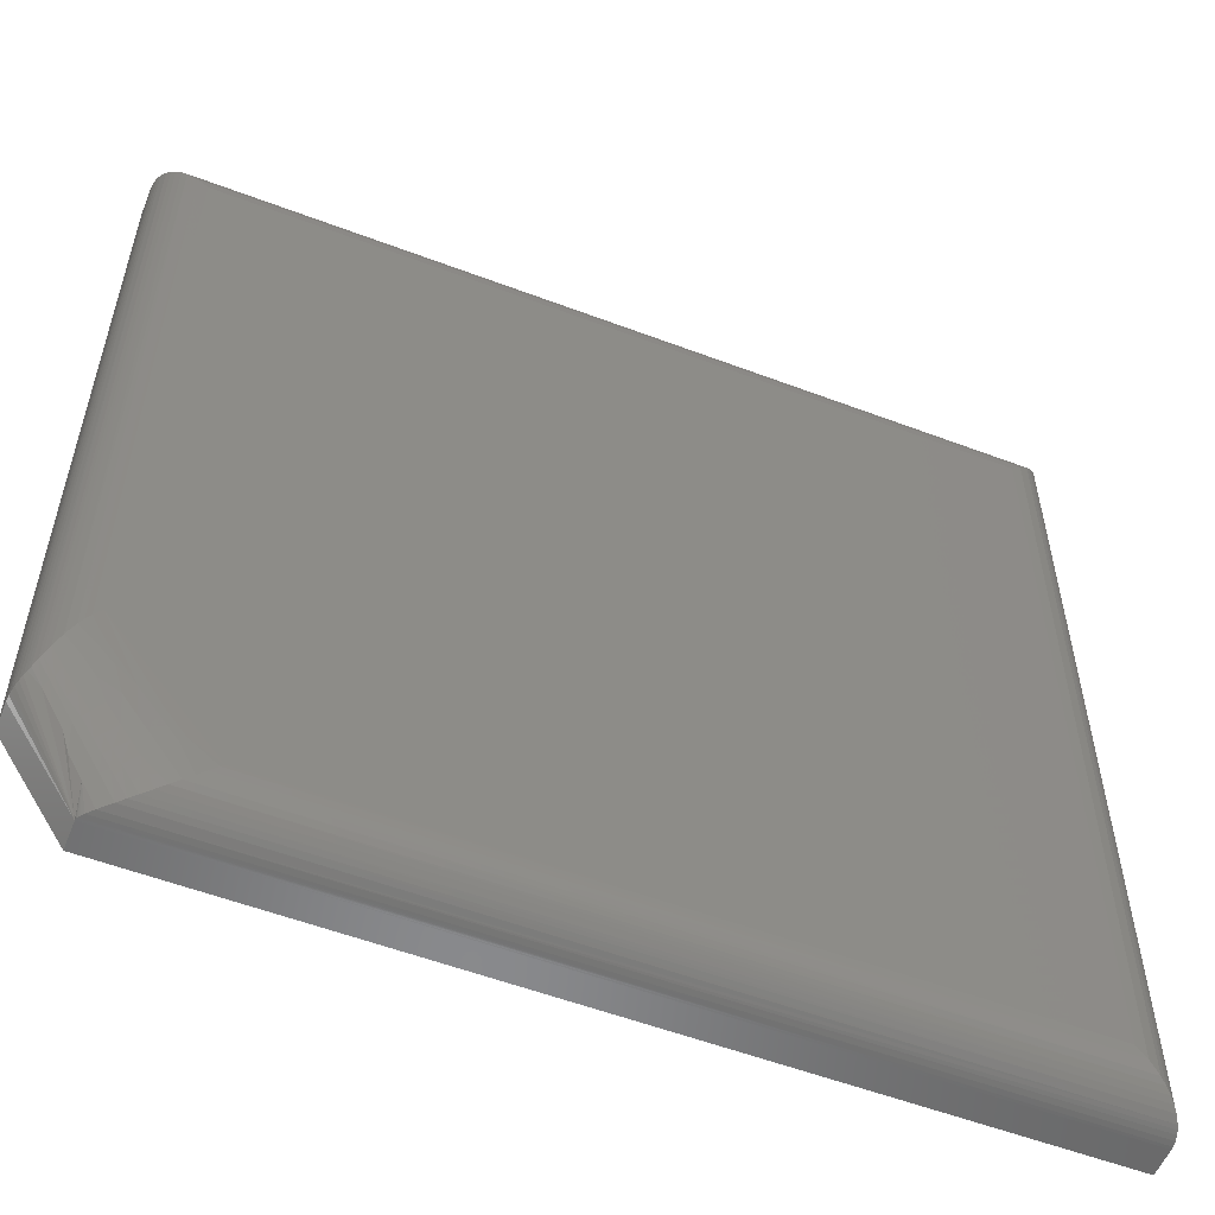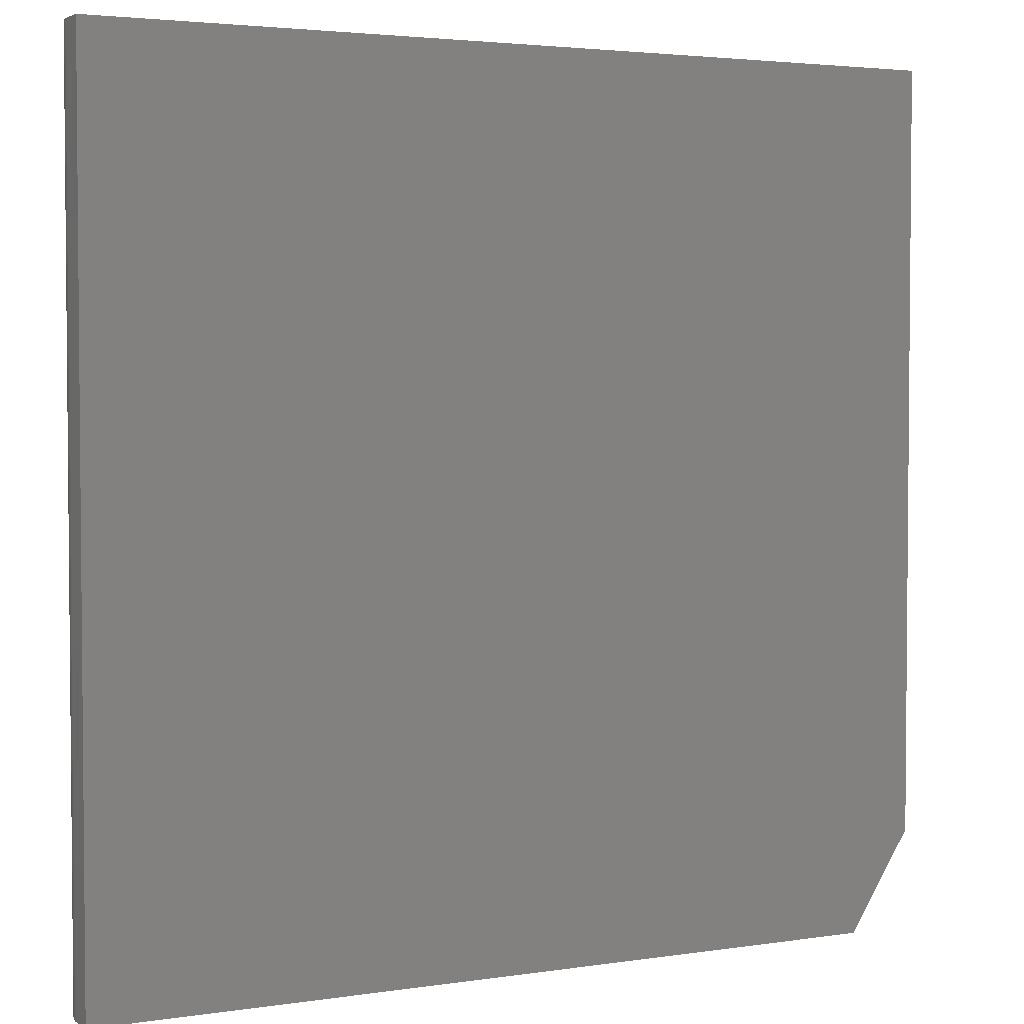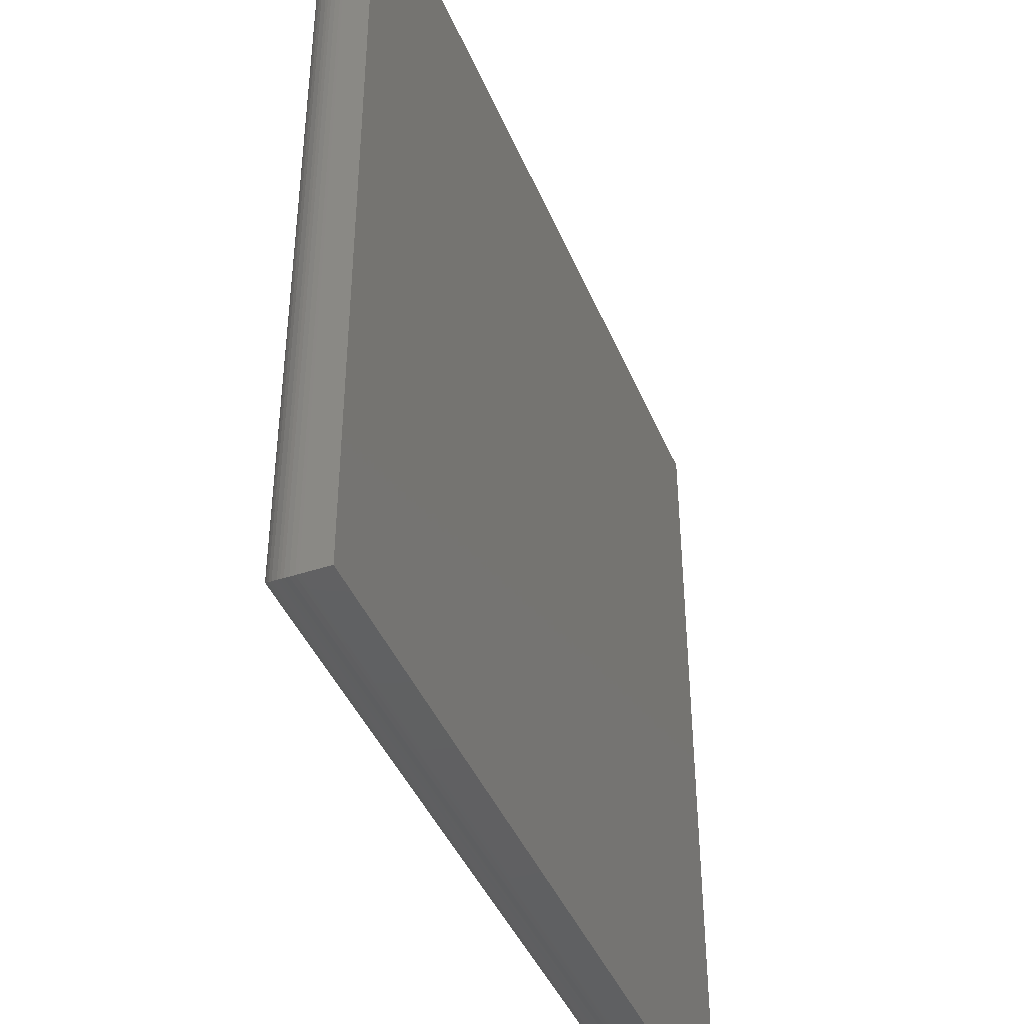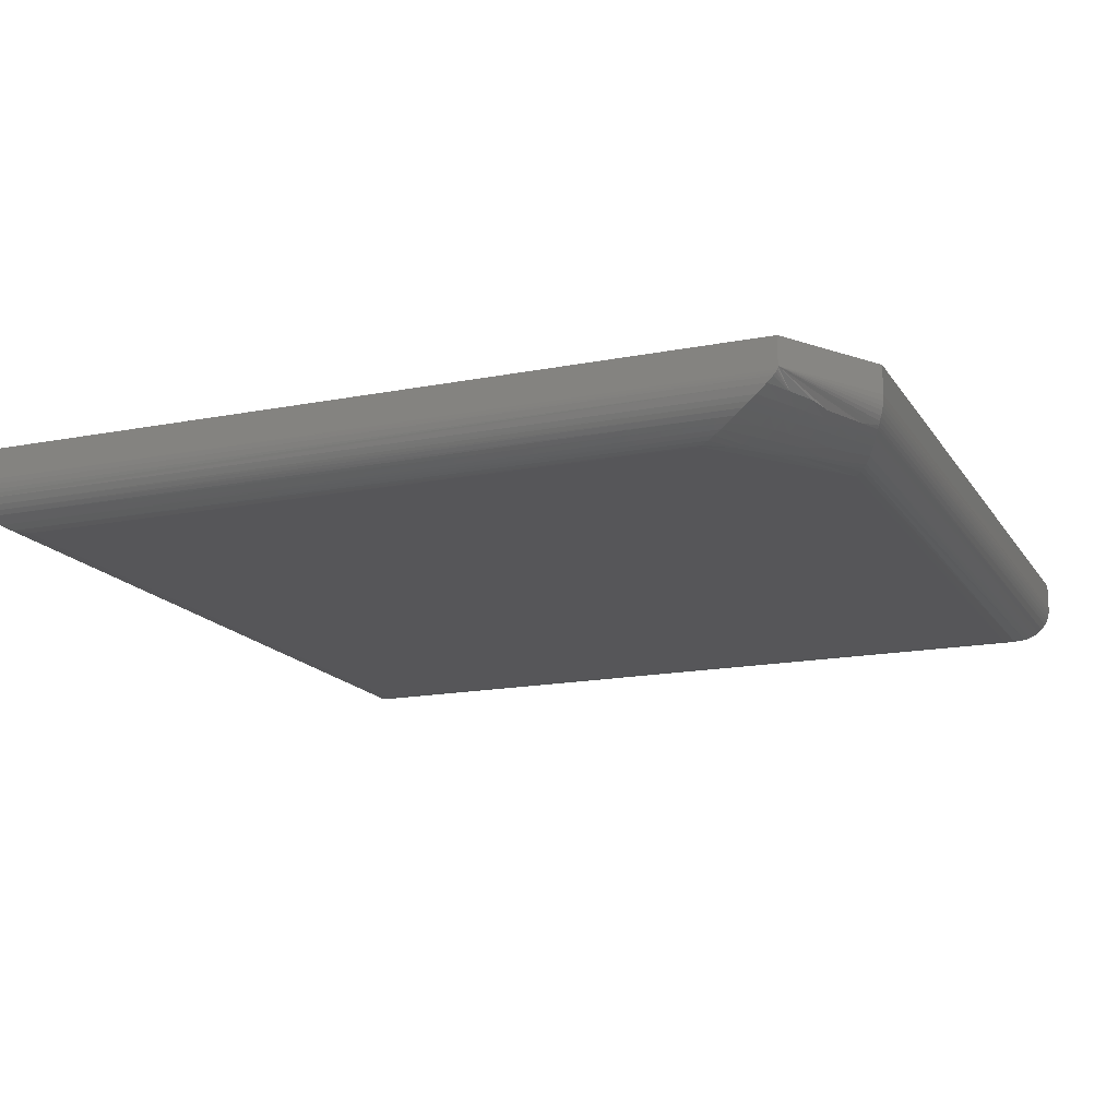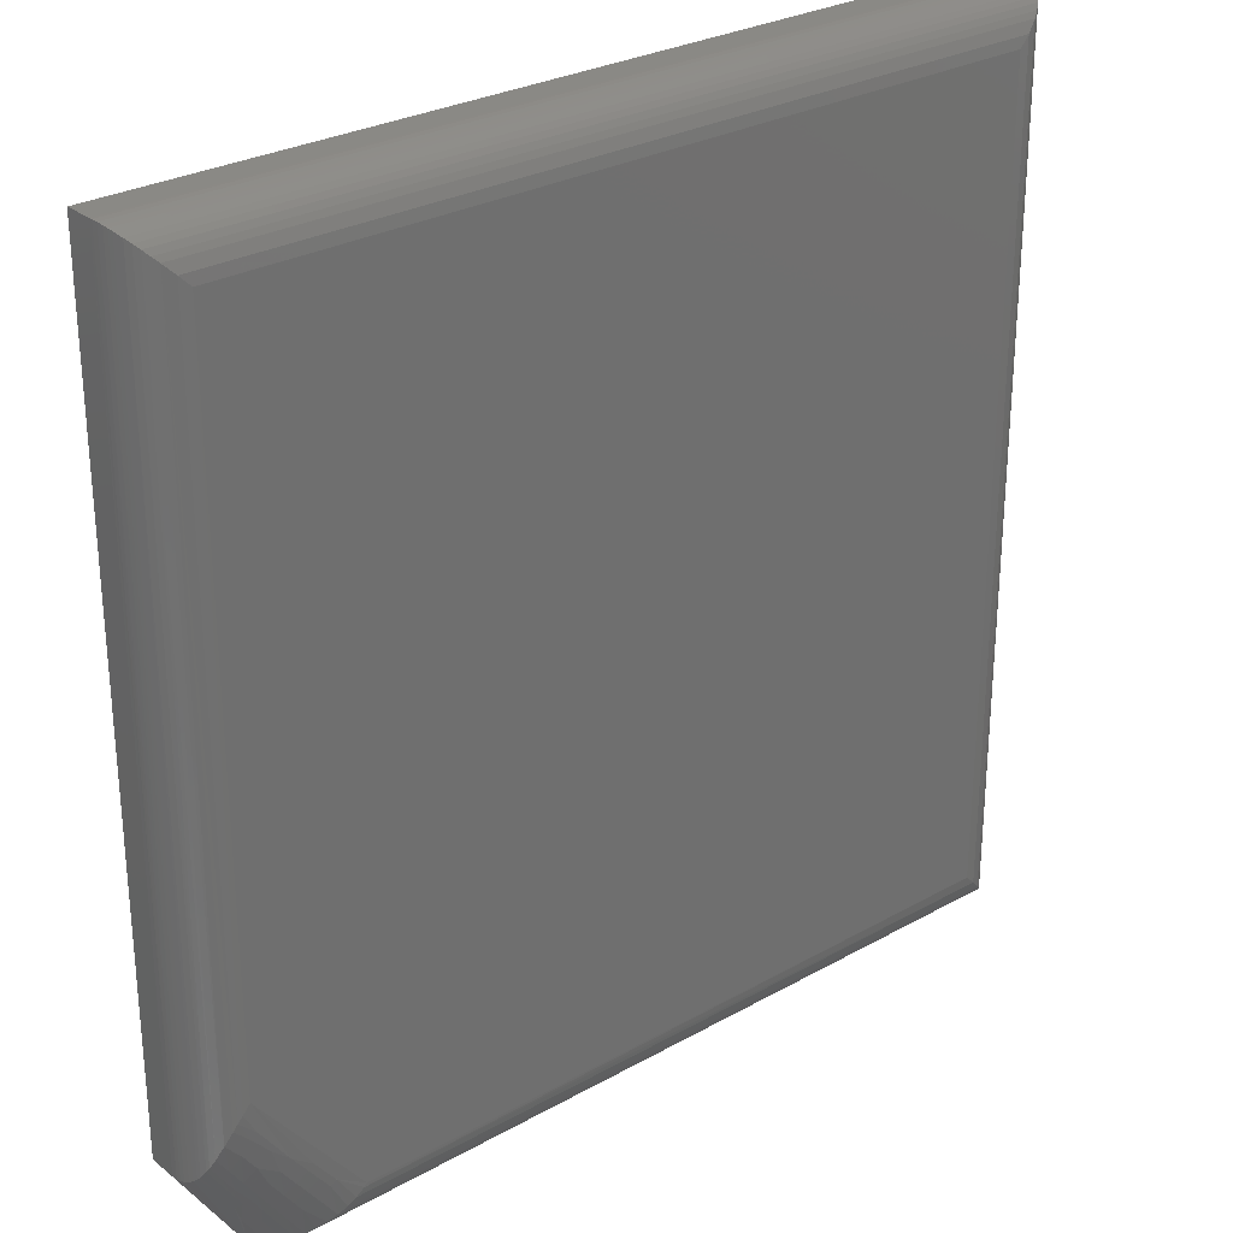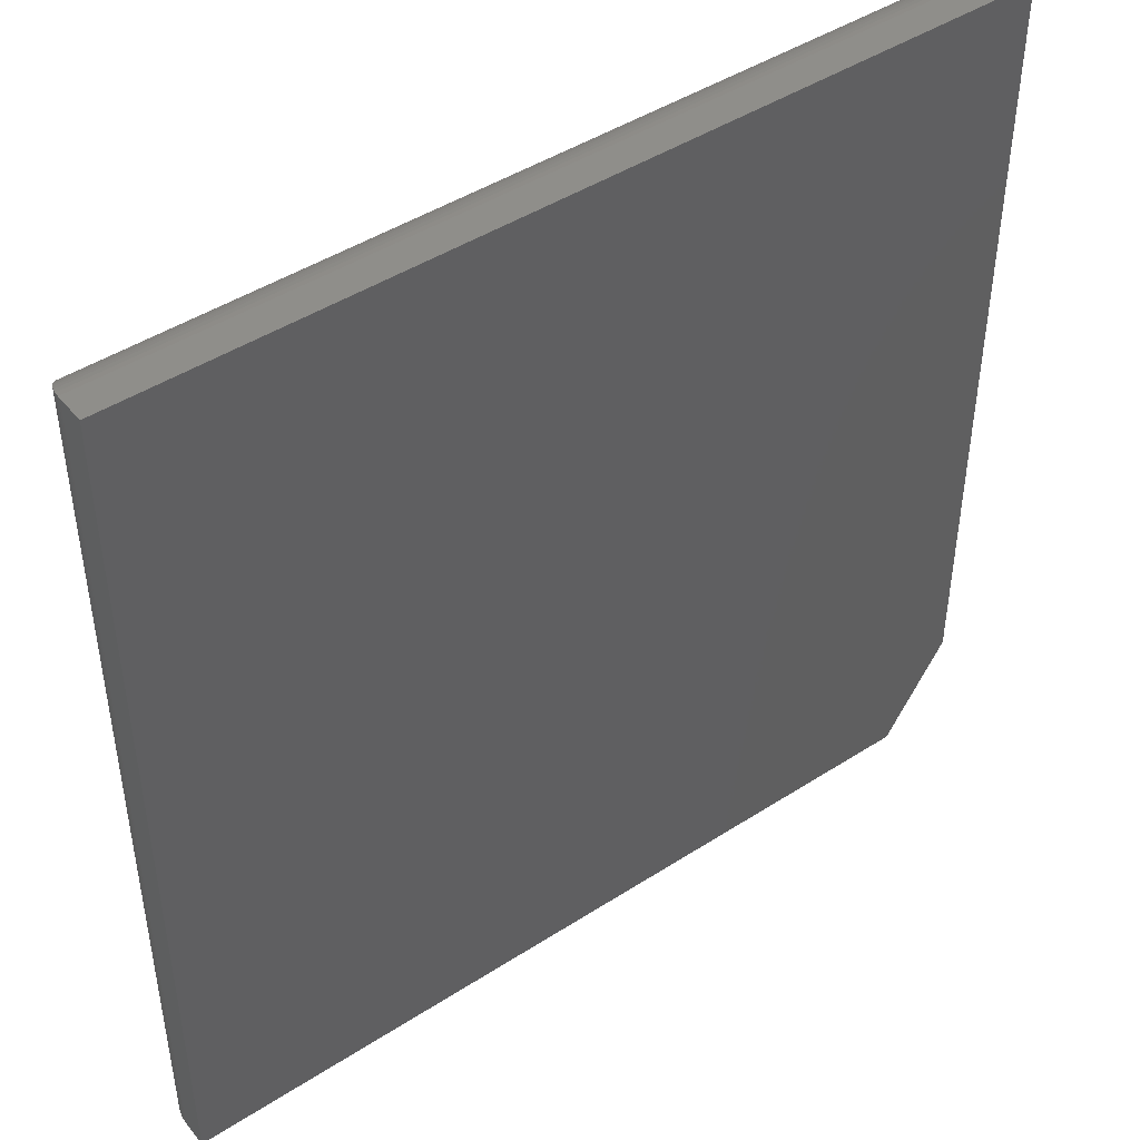
<metadata>
{"format":"stl","ext":"stl","renderer":"f3d","projection":"perspective","resolution":1024,"background":"white","views":[{"elev":-55.6,"azim":158.3,"up":"+Y"},{"elev":3.2,"azim":-27.6,"up":"+Y"},{"elev":-42.6,"azim":-68.4,"up":"+Y"},{"elev":-16.1,"azim":22.1,"up":"+Z"},{"elev":28.0,"azim":139.6,"up":"+Y"},{"elev":45.4,"azim":-36.6,"up":"+Y"}]}
</metadata>
<code>
# stl→obj: 122 verts, 240 faces
v 0.75 0.75 0.07812
v 0.7494 -0.5776 0.06847
v 0.7498 0.7498 0.07328
v 0.75 -0.5781 0.07812
v 0.6913 -0.4779 0.002445
v 0.6894 0.6894 0.002
v 0.7064 0.7064 0.008024
v 0.698 -0.4887 0.004489
v 0.7096 -0.5096 0.009738
v 0.715 0.715 0.01296
v 0.7201 -0.5303 0.01663
v 0.7231 0.7231 0.01917
v 0.7266 -0.5435 0.02232
v 0.7299 0.7299 0.02576
v 0.7298 -0.5499 0.0257
v 0.7351 -0.5596 0.03224
v 0.7359 0.7359 0.03342
v 0.7379 -0.5642 0.03635
v 0.7422 0.7422 0.04405
v 0.7408 -0.5683 0.04128
v 0.7437 -0.572 0.04745
v 0.7447 0.7447 0.04994
v 0.7465 -0.575 0.05488
v 0.7468 0.7468 0.05616
v 0.7482 -0.5766 0.06142
v 0.7488 0.7488 0.06456
v 0.6719 -0.4521 1.093e-08
v 0.6719 0.6719 0
v 0.684 -0.4673 0.0009487
v -0.6719 -0.6719 0
v 0.5016 -0.6772 0.0001836
v -0.6894 -0.6894 0.002
v 0.4965 -0.6719 1.718e-08
v 0.5138 -0.6887 0.001833
v 0.5267 -0.6992 0.004948
v -0.7064 -0.7064 0.008024
v 0.5401 -0.7089 0.009322
v -0.715 -0.715 0.01296
v 0.5538 -0.7177 0.01482
v 0.5677 -0.7255 0.02135
v 0.5817 -0.7325 0.02885
v -0.7299 -0.7299 0.02576
v -0.7359 -0.7359 0.03342
v 0.5934 -0.7376 0.03582
v -0.7422 -0.7422 0.04405
v 0.605 -0.7419 0.04339
v 0.6226 -0.7469 0.05639
v -0.7447 -0.7447 0.04994
v -0.7468 -0.7468 0.05616
v 0.6326 -0.7489 0.06519
v -0.7488 -0.7488 0.06456
v 0.6365 -0.7495 0.06928
v -0.7498 -0.7498 0.07328
v 0.6386 -0.7498 0.07217
v 0.6394 -0.7499 0.07353
v 0.64 -0.7499 0.07484
v 0.6405 -0.75 0.0765
v 0.6406 -0.75 0.07812
v -0.75 -0.75 0.07812
v -0.7231 -0.7231 0.01917
v -0.6719 0.6719 0
v 0.75 -0.5781 0.125
v 0.75 0.75 0.125
v -0.75 -0.75 0.125
v 0.6406 -0.75 0.125
v -0.75 0.75 0.125
v 0.6624 -0.5058 0.001828
v 0.6433 -0.5465 0.003587
v 0.6132 -0.5735 0.002537
v 0.7174 -0.5875 0.0352
v 0.6615 -0.5693 0.01052
v 0.6284 -0.5903 0.007251
v 0.5796 -0.5979 0.00108
v 0.6456 -0.7104 0.05238
v 0.6572 -0.6921 0.05038
v 0.6687 -0.6738 0.04837
v 0.6819 -0.6433 0.04111
v 0.6996 -0.6154 0.03816
v 0.5623 -0.6199 0.001128
v 0.5451 -0.6419 0.001177
v 0.63 -0.7035 0.03985
v 0.6197 -0.6981 0.03281
v 0.6094 -0.6921 0.0264
v 0.5908 -0.6798 0.01646
v 0.5722 -0.6658 0.008577
v 0.554 -0.6502 0.002976
v 0.7111 -0.5787 0.02835
v 0.7072 -0.5729 0.02472
v 0.6993 -0.5606 0.01846
v 0.6845 -0.5376 0.009592
v 0.6702 -0.5164 0.003859
v 0.6924 -0.6075 0.031
v 0.6878 -0.6022 0.02711
v 0.6786 -0.591 0.02029
v 0.6736 -0.6363 0.03366
v 0.6658 -0.629 0.02755
v 0.6578 -0.6213 0.02213
v 0.6433 -0.6063 0.01382
v 0.6549 -0.6651 0.03631
v 0.646 -0.6586 0.0298
v 0.6371 -0.6516 0.02396
v 0.6208 -0.6378 0.01495
v 0.6043 -0.6227 0.007819
v 0.5878 -0.6064 0.002725
v 0.6424 -0.6843 0.03808
v 0.6329 -0.6784 0.03131
v 0.6232 -0.6718 0.02518
v 0.6058 -0.6588 0.01571
v 0.5883 -0.6442 0.008198
v 0.5709 -0.6283 0.002851
v -0.75 0.75 0.07812
v -0.6894 0.6894 0.002
v -0.7064 0.7064 0.008024
v -0.7231 0.7231 0.01917
v -0.7299 0.7299 0.02576
v -0.7422 0.7422 0.04405
v -0.7447 0.7447 0.04994
v -0.7468 0.7468 0.05616
v -0.7488 0.7488 0.06456
v -0.715 0.715 0.01296
v -0.7359 0.7359 0.03342
v -0.7498 0.7498 0.07328
f 1 2 3
f 1 4 2
f 5 6 7
f 8 5 7
f 8 7 9
f 9 7 10
f 9 10 11
f 10 12 11
f 13 11 12
f 12 14 13
f 13 14 15
f 16 15 14
f 14 17 16
f 18 16 17
f 17 19 18
f 19 20 18
f 21 20 19
f 19 22 21
f 23 21 22
f 22 24 23
f 25 23 24
f 24 26 25
f 2 25 26
f 26 3 2
f 27 28 29
f 29 28 6
f 29 6 5
f 30 31 32
f 30 33 31
f 32 31 34
f 32 34 35
f 32 35 36
f 35 37 36
f 38 36 37
f 37 39 38
f 40 41 42
f 43 42 41
f 41 44 43
f 45 43 44
f 45 44 46
f 45 46 47
f 48 45 47
f 48 47 49
f 49 47 50
f 49 50 51
f 51 50 52
f 53 51 52
f 53 52 54
f 53 54 55
f 53 55 56
f 53 56 57
f 53 57 58
f 53 58 59
f 38 39 60
f 60 39 40
f 60 40 42
f 33 30 27
f 27 30 61
f 27 61 28
f 62 4 63
f 63 4 1
f 64 59 65
f 65 59 58
f 63 66 62
f 62 66 64
f 62 64 65
f 62 65 4
f 4 65 58
f 67 68 69
f 18 70 16
f 71 72 68
f 72 69 68
f 27 29 67
f 27 67 69
f 27 69 73
f 58 74 75
f 58 75 76
f 58 76 77
f 58 77 78
f 58 78 70
f 58 70 18
f 58 18 20
f 58 20 21
f 58 21 23
f 58 23 25
f 58 25 2
f 58 2 4
f 74 58 57
f 74 57 56
f 74 56 55
f 74 55 54
f 74 54 52
f 74 52 50
f 74 50 47
f 33 27 73
f 33 73 79
f 33 79 80
f 33 80 31
f 74 47 81
f 81 47 46
f 81 46 82
f 82 46 44
f 82 44 83
f 83 44 41
f 83 41 84
f 84 41 40
f 84 40 39
f 84 39 85
f 85 39 37
f 85 37 86
f 86 37 35
f 86 35 80
f 80 35 34
f 80 34 31
f 16 70 15
f 15 70 87
f 15 87 13
f 13 87 88
f 13 88 11
f 11 88 89
f 11 89 9
f 9 89 90
f 9 90 8
f 8 90 91
f 8 91 5
f 5 91 67
f 5 67 29
f 70 78 87
f 87 78 92
f 87 92 88
f 88 92 93
f 88 93 89
f 89 93 94
f 89 94 90
f 90 94 71
f 90 71 91
f 91 71 68
f 91 68 67
f 78 77 92
f 92 77 95
f 92 95 93
f 93 95 96
f 93 96 94
f 94 96 97
f 94 97 71
f 71 97 98
f 71 98 72
f 77 76 95
f 95 76 99
f 95 99 96
f 96 99 100
f 96 100 97
f 97 100 101
f 97 101 98
f 98 101 102
f 98 102 72
f 72 102 103
f 72 103 69
f 69 103 104
f 69 104 73
f 76 75 99
f 99 75 105
f 99 105 100
f 100 105 106
f 100 106 101
f 101 106 107
f 101 107 102
f 102 107 108
f 102 108 103
f 103 108 109
f 103 109 104
f 104 109 110
f 104 110 73
f 73 110 79
f 75 74 105
f 105 74 81
f 105 81 106
f 106 81 82
f 106 82 107
f 107 82 83
f 107 83 108
f 108 83 84
f 108 84 109
f 109 84 85
f 109 85 110
f 110 85 86
f 110 86 79
f 79 86 80
f 66 111 64
f 64 111 59
f 63 1 66
f 66 1 111
f 61 32 112
f 61 30 32
f 112 32 36
f 112 36 113
f 113 36 38
f 114 60 42
f 114 42 115
f 115 42 43
f 116 45 48
f 116 48 117
f 117 48 49
f 117 49 118
f 118 49 51
f 118 51 119
f 119 51 53
f 60 114 38
f 38 114 120
f 38 120 113
f 45 116 43
f 43 116 121
f 43 121 115
f 59 111 53
f 53 111 122
f 53 122 119
f 28 112 6
f 28 61 112
f 6 112 113
f 6 113 7
f 7 113 120
f 12 114 115
f 12 115 14
f 14 115 121
f 19 116 117
f 19 117 22
f 22 117 118
f 22 118 24
f 24 118 119
f 24 119 26
f 26 119 122
f 114 12 120
f 120 12 10
f 120 10 7
f 116 19 121
f 121 19 17
f 121 17 14
f 111 1 122
f 122 1 3
f 122 3 26

</code>
